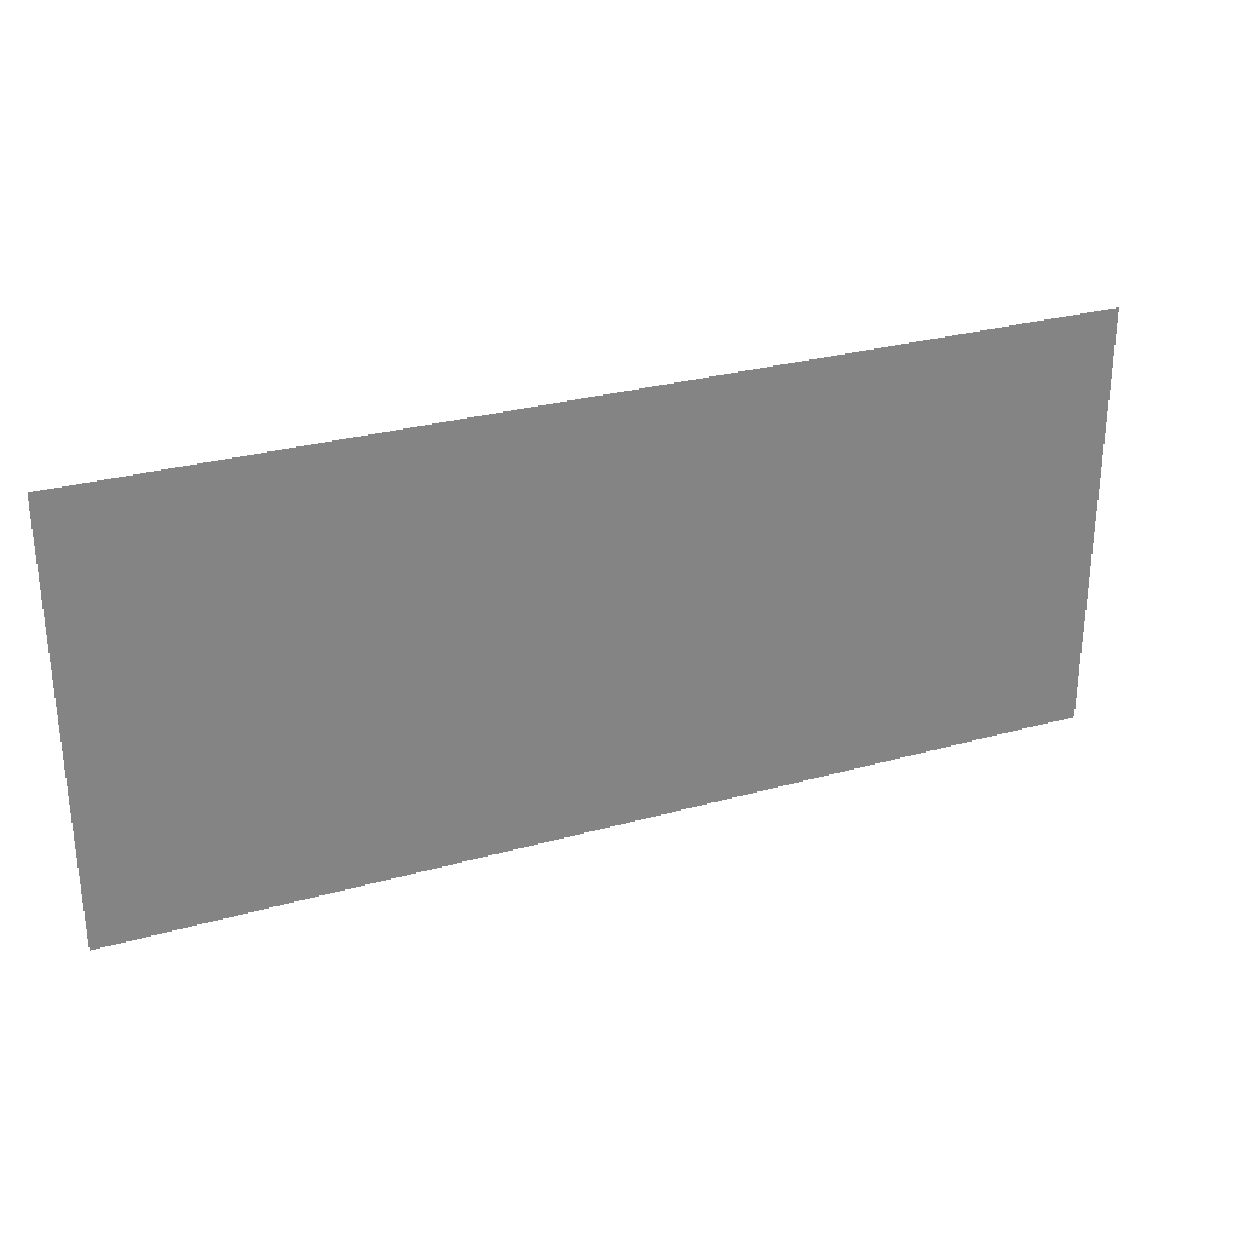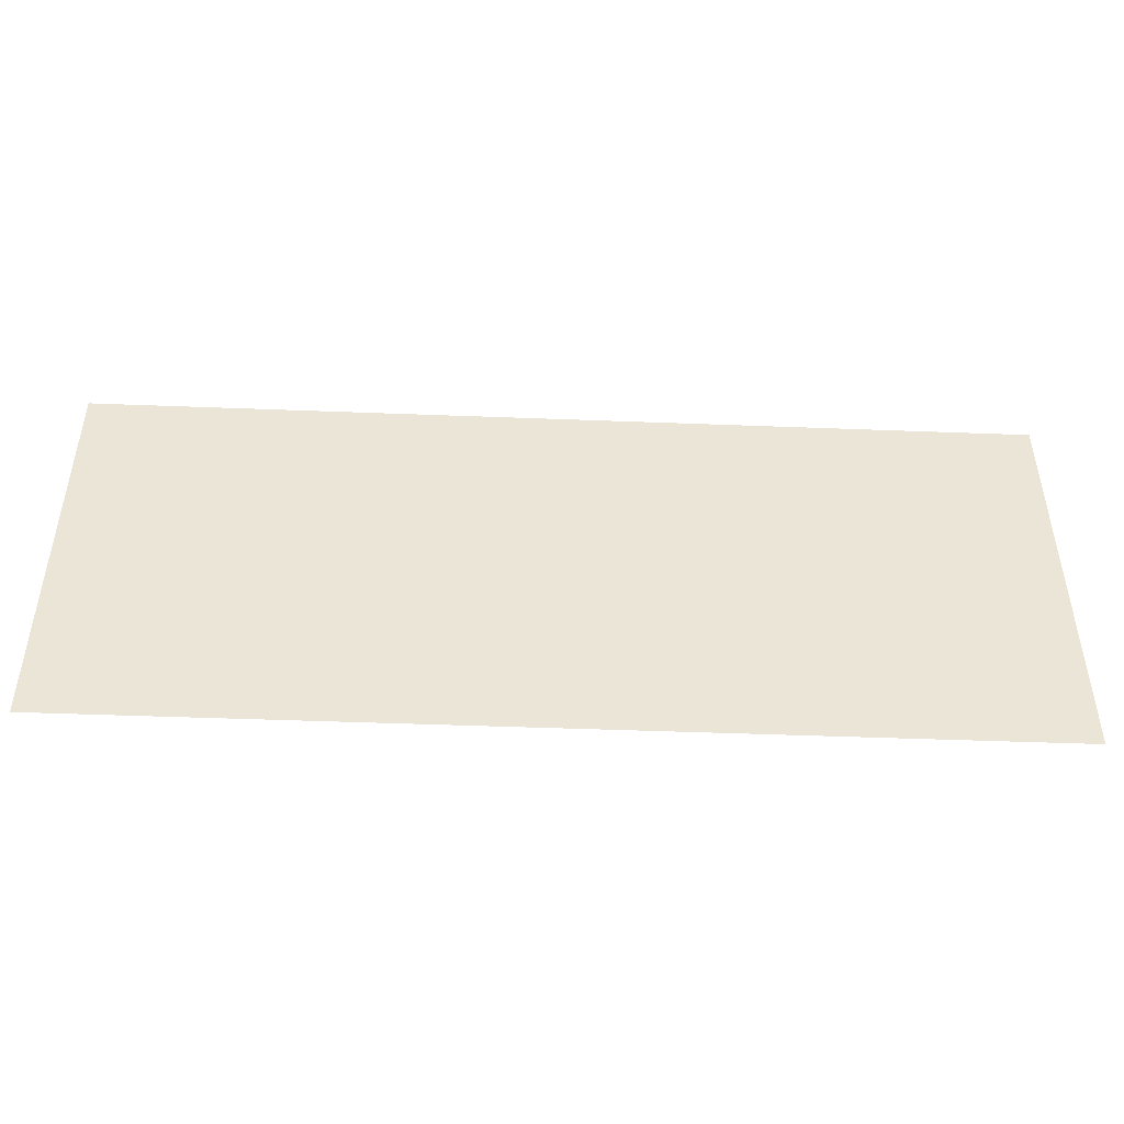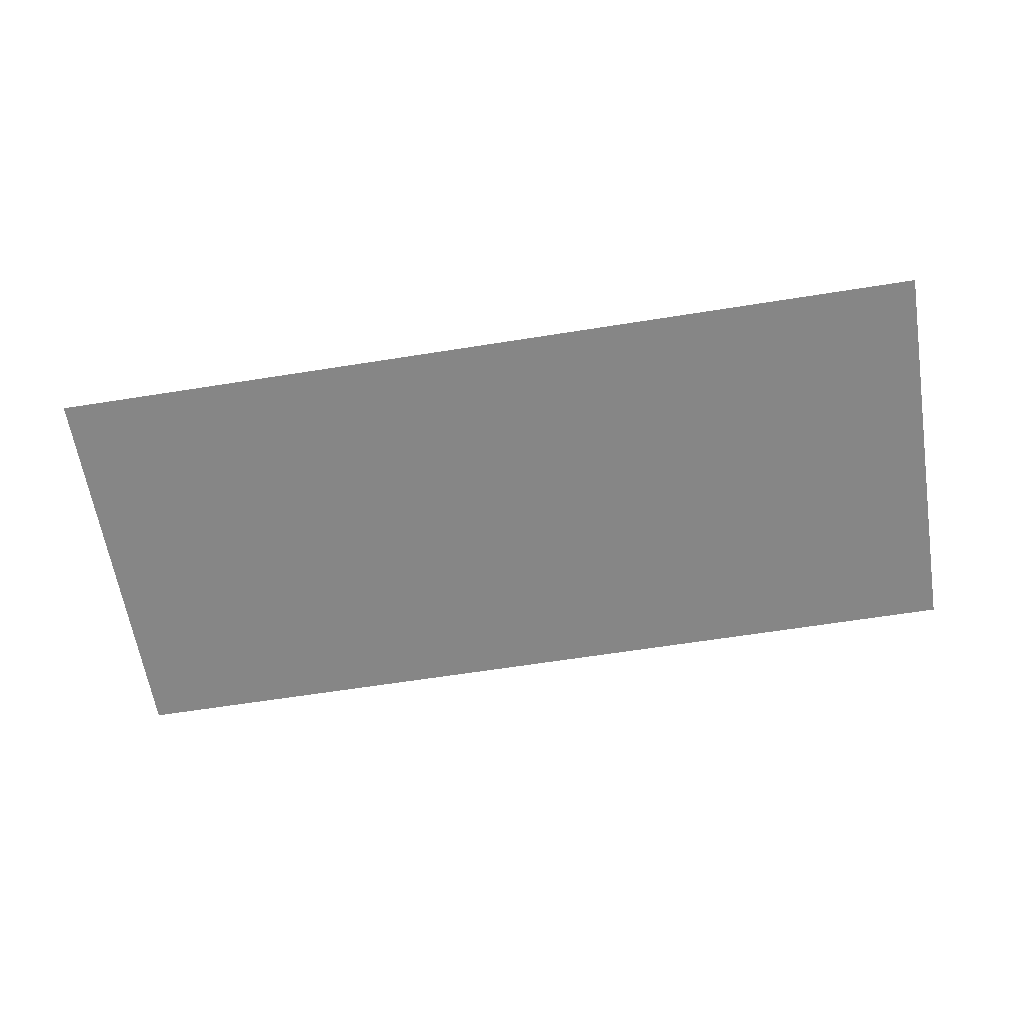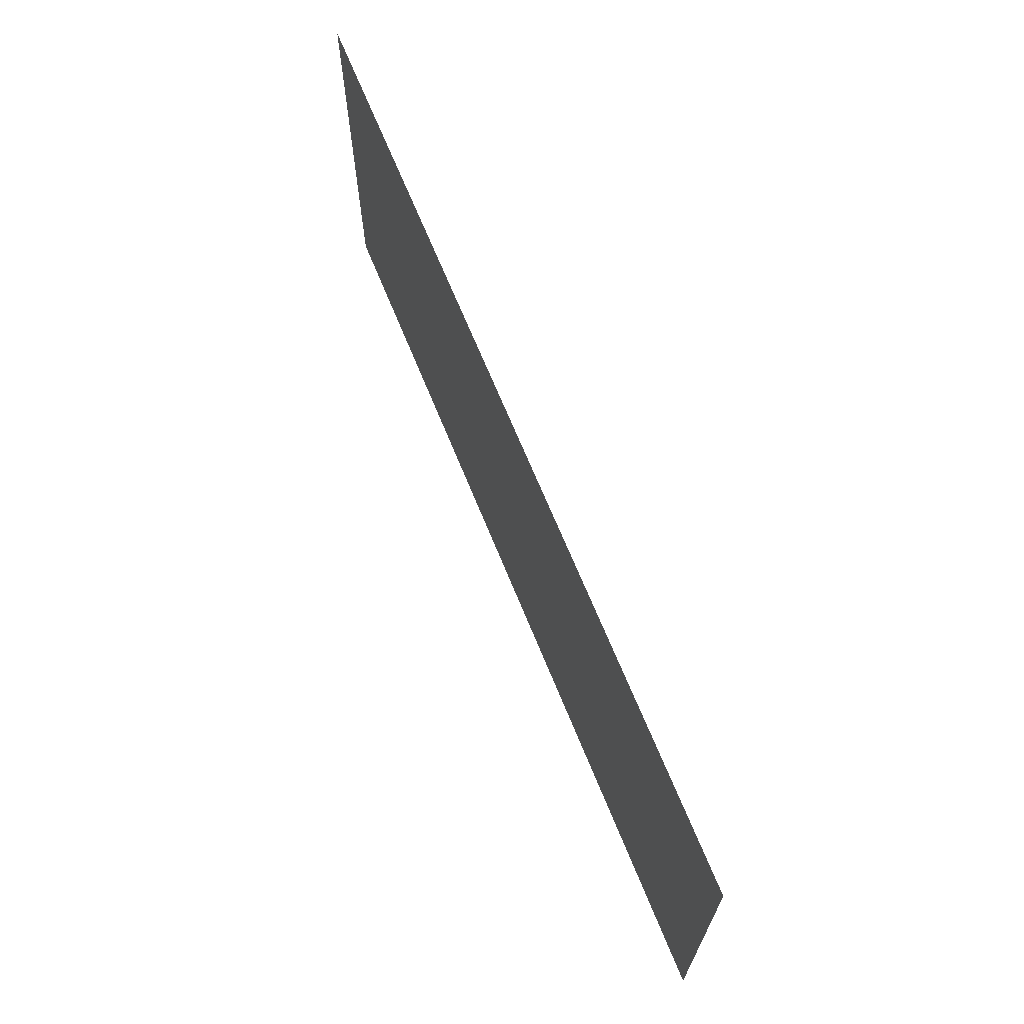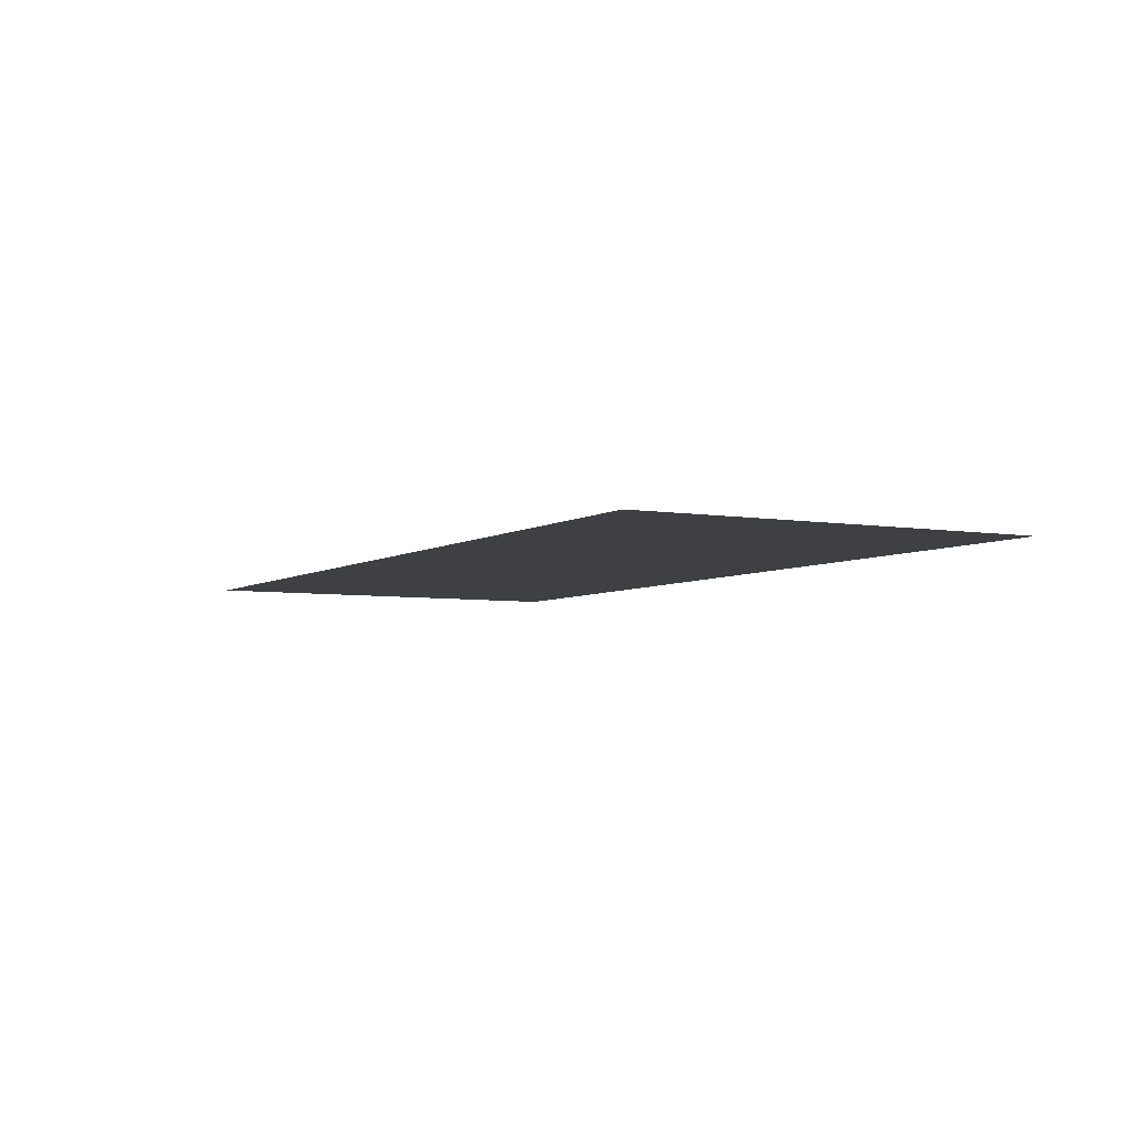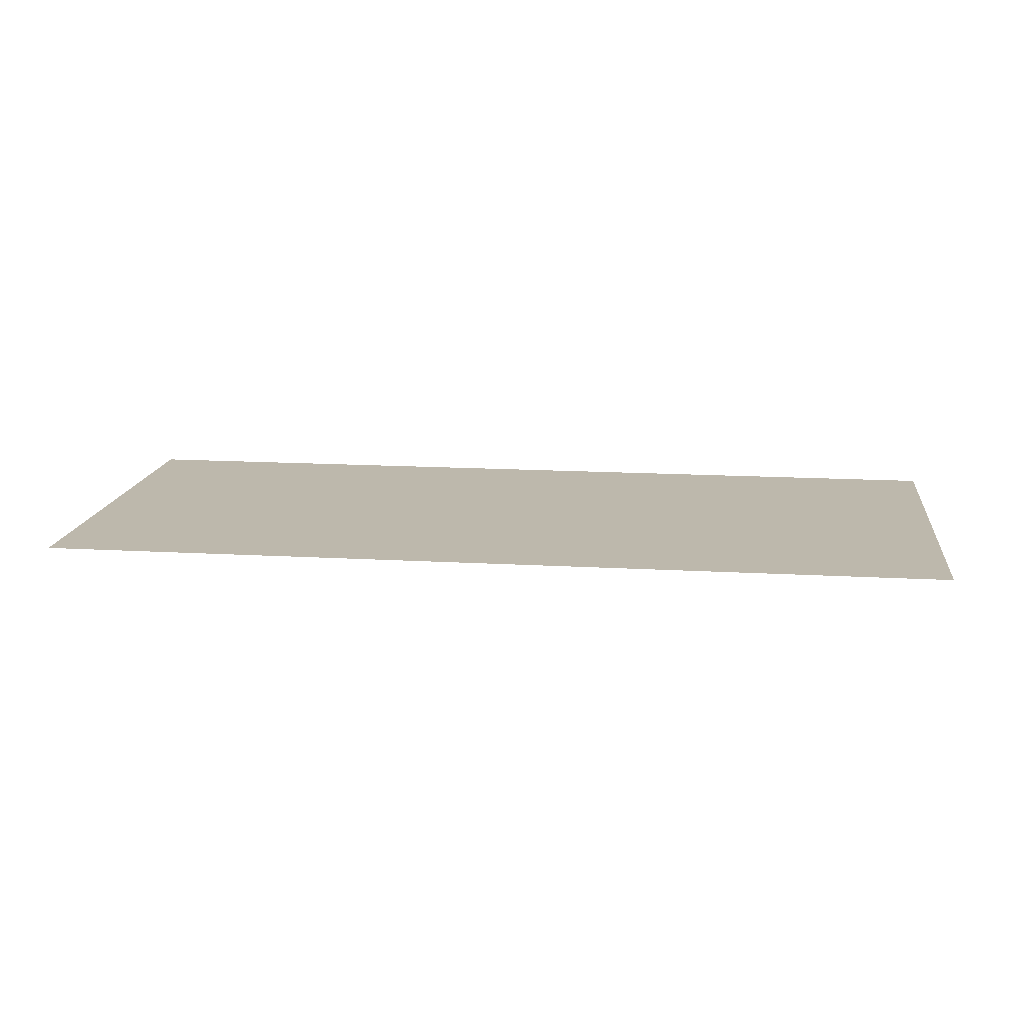
<metadata>
{"format":"obj","ext":"obj","renderer":"f3d","projection":"perspective","resolution":1024,"background":"white","views":[{"elev":29.1,"azim":-22.9,"up":"+Z"},{"elev":-46.7,"azim":-2.5,"up":"+Z"},{"elev":-62.2,"azim":-170.8,"up":"+Y"},{"elev":67.0,"azim":-112.0,"up":"+Z"},{"elev":-5.0,"azim":61.4,"up":"+Y"},{"elev":14.9,"azim":7.1,"up":"+Y"}]}
</metadata>
<code>
v 0.1982 -0.0125 0.003005
v 0.2275 -0.0125 0.07372
v 0.2266 -0.0125 0.06066
v 0.2068 -0.0125 0.01283
v 0.2068 -0.0125 0.01283
v 0.2266 -0.0125 0.06066
v 0.2241 -0.0125 0.04784
v 0.2141 -0.0125 0.02371
v 0.2141 -0.0125 0.02371
v 0.2241 -0.0125 0.04784
v 0.2199 -0.0125 0.03544
v 0.2275 -0.0125 0.003005
v 0.2266 -0.0125 0.06066
v 0.2275 -0.0125 0.07372
v 0.2275 -0.0125 0.003005
v 0.2241 -0.0125 0.04784
v 0.2266 -0.0125 0.06066
v 0.2275 -0.0125 0.003005
v 0.2199 -0.0125 0.03544
v 0.2241 -0.0125 0.04784
v 0.2275 -0.0125 0.003005
v 0.2141 -0.0125 0.02371
v 0.2199 -0.0125 0.03544
v 0.2275 -0.0125 0.003005
v 0.2068 -0.0125 0.01283
v 0.2141 -0.0125 0.02371
v 0.2275 -0.0125 0.003005
v 0.1982 -0.0125 0.003005
v 0.2068 -0.0125 0.01283
v -0.4 -0.0125 0.08621
v -0.29 -0.0125 0.08793
v -0.29 -0.0125 0.353
v -0.4 -0.0125 0.353
v -0.4 -0.0125 0.08621
v -0.23 -0.0125 0.0749
v -0.29 -0.0125 0.08793
v -0.4 -0.0125 0.08621
v 0.000239 -0.0125 -0.00064
v -0.0375 -0.0125 0.03313
v -0.23 -0.0125 0.0749
v -0.23 -0.0125 0.353
v -0.23 -0.0125 0.0749
v -0.0375 -0.0125 0.03313
v -0.0375 -0.0125 0.353
v 0.0225 -0.0125 0.353
v 0.1982 -0.0125 0.003005
v 0.2275 -0.0125 0.07372
v 0.2033 -0.0125 0.353
v 0.0225 -0.0125 0.353
v 0.0225 -0.0125 0.02011
v 0.1928 -0.0125 -0.00064
v 0.1982 -0.0125 0.003005
v 0.000239 -0.0125 -0.00064
v 0.0225 -0.0125 0.02011
v -0.0375 -0.0125 0.03313
v 0.000239 -0.0125 -0.00064
v 0.1928 -0.0125 -0.00064
v 0.0225 -0.0125 0.02011
v 0.4 -0.0125 -0.00064
v 0.4 -0.0125 0.353
v 0.2529 -0.0125 0.353
v 0.2828 -0.0125 -0.00064
v -0.4 -0.0125 0.03343
v -0.4 -0.0125 -0.00064
v -0.359 -0.0125 -0.00064
v -0.4 -0.0125 0.03343
v -0.359 -0.0125 -0.00064
v -0.243 -0.0125 -0.00064
v 0.2828 -0.0125 -0.00064
v 0.2529 -0.0125 0.353
v 0.2033 -0.0125 0.353
v 0.2275 -0.0125 0.07372
v 0.2828 -0.0125 -0.00064
v 0.2275 -0.0125 0.07372
v 0.2275 -0.0125 0.003005
v 0.2828 -0.0125 -0.00064
v 0.2275 -0.0125 0.003005
v 0.1982 -0.0125 0.003005
v 0.1928 -0.0125 -0.00064
v 0.000239 -0.0125 -0.00064
v -0.4 -0.0125 0.08621
v -0.4 -0.0125 0.03343
v -0.243 -0.0125 -0.00064
v -0.23 -0.0125 0.353
v -0.29 -0.0125 0.353
v -0.29 -0.0125 0.08793
v -0.23 -0.0125 0.0749
v 0.0225 -0.0125 0.353
v -0.0375 -0.0125 0.353
v -0.0375 -0.0125 0.03313
v 0.0225 -0.0125 0.02011
g mesh7274687
f 1 3 2
f 3 1 4
f 5 7 6
f 7 5 8
f 9 11 10
g mesh7274689
f 12 14 13
f 15 17 16
f 18 20 19
f 21 23 22
f 24 26 25
f 27 29 28
f 30 31 32
f 32 33 30
f 34 35 36
f 37 38 39
f 39 40 37
f 41 42 43
f 43 44 41
f 45 46 47
f 47 48 45
f 49 50 51
f 51 52 49
f 53 54 55
f 56 57 58
f 59 60 61
f 61 62 59
f 63 64 65
f 66 67 68
f 69 70 71
f 71 72 69
f 73 74 75
f 76 77 78
f 78 79 76
f 80 81 82
f 82 83 80
f 84 85 86
f 86 87 84
f 88 89 90
f 90 91 88

</code>
